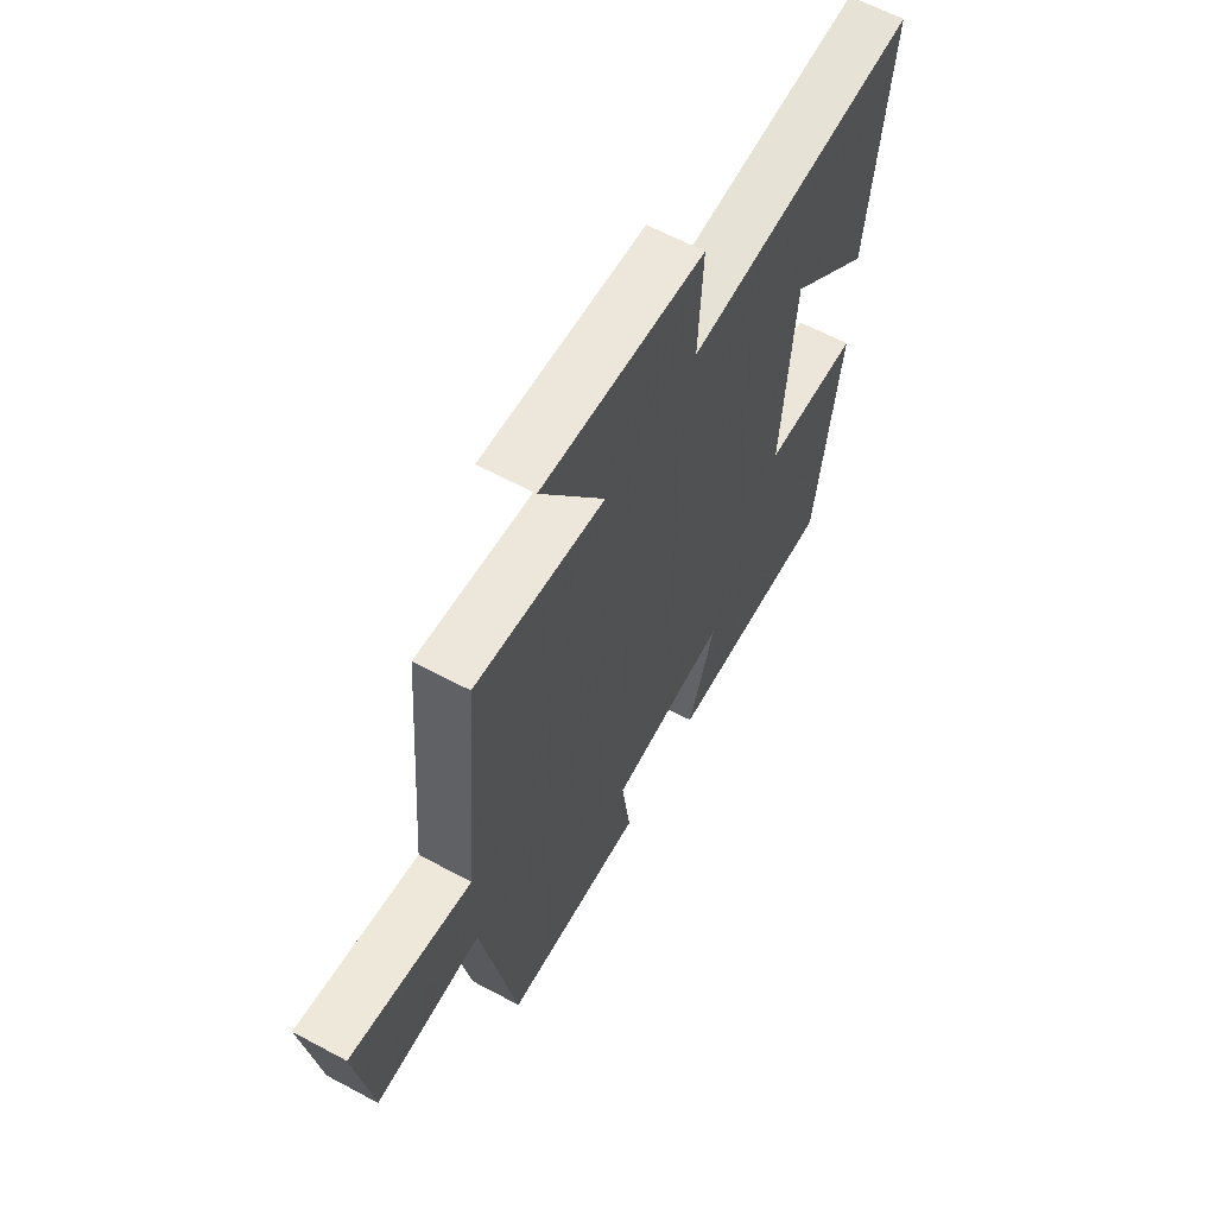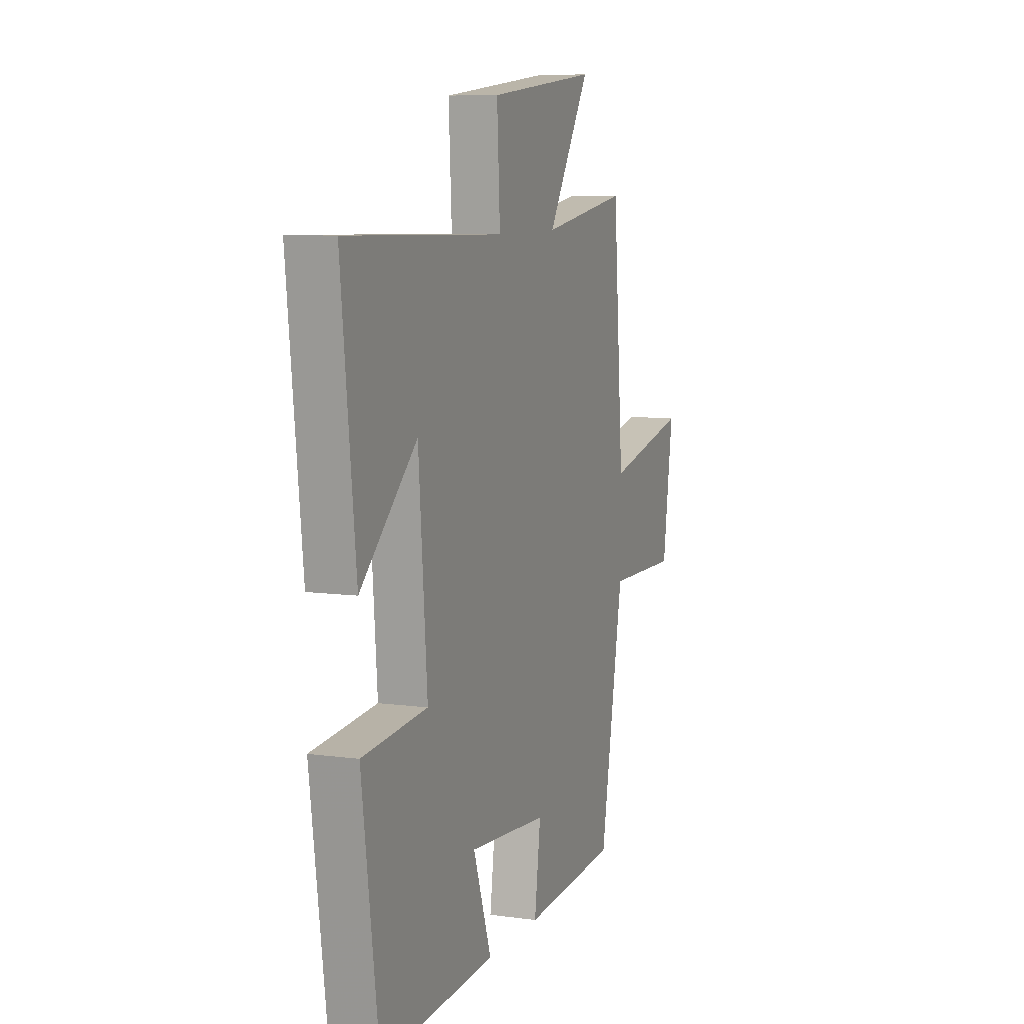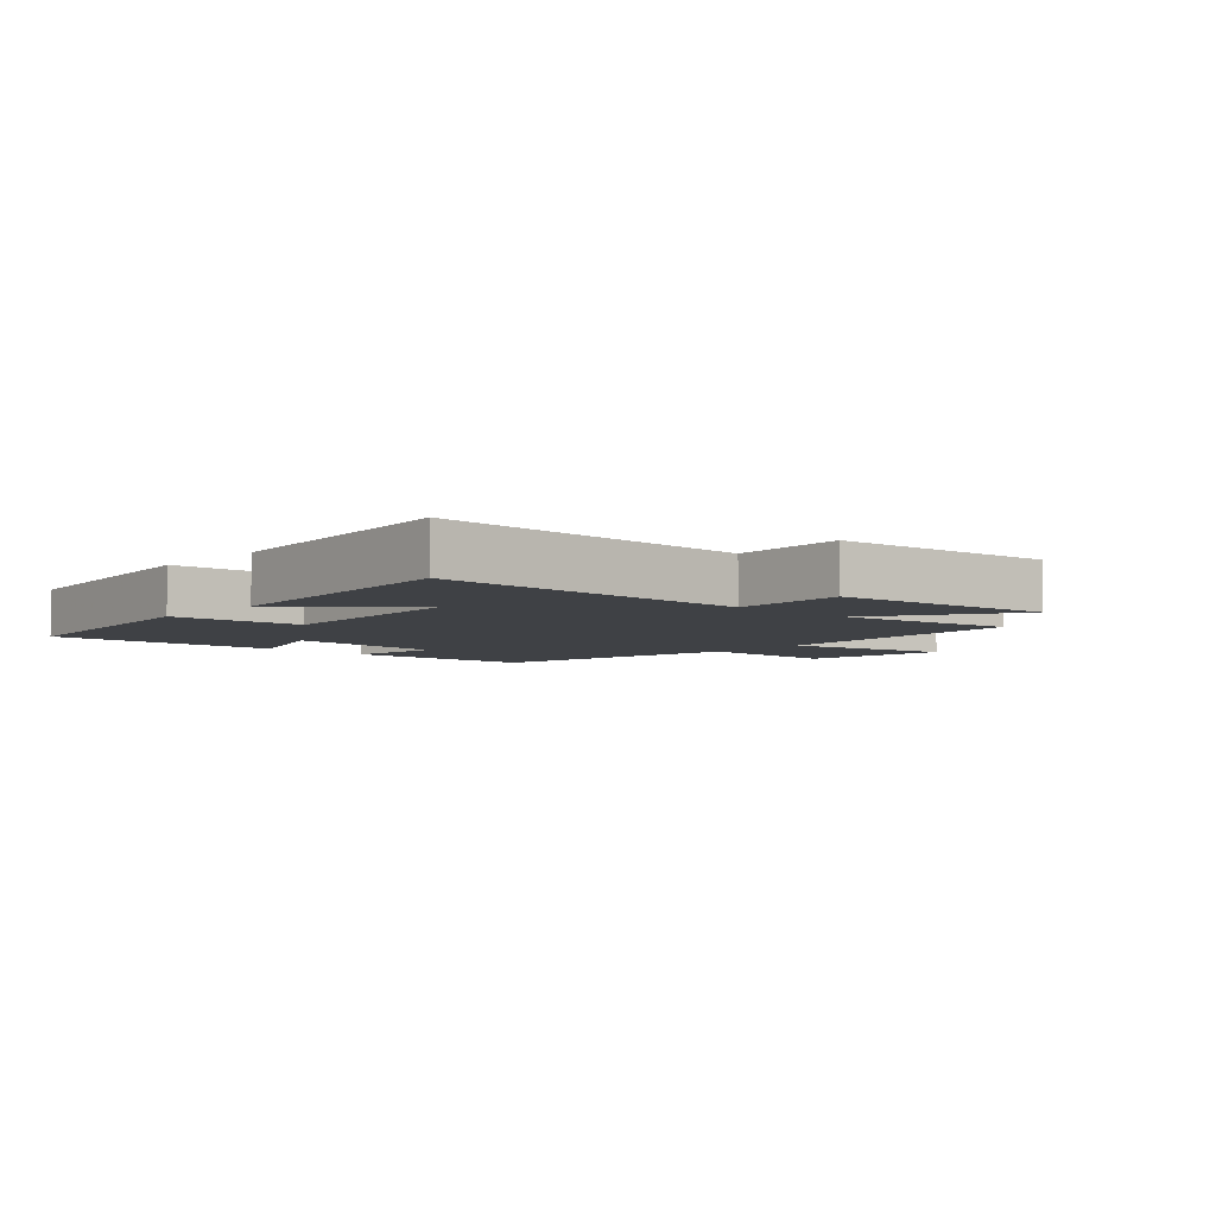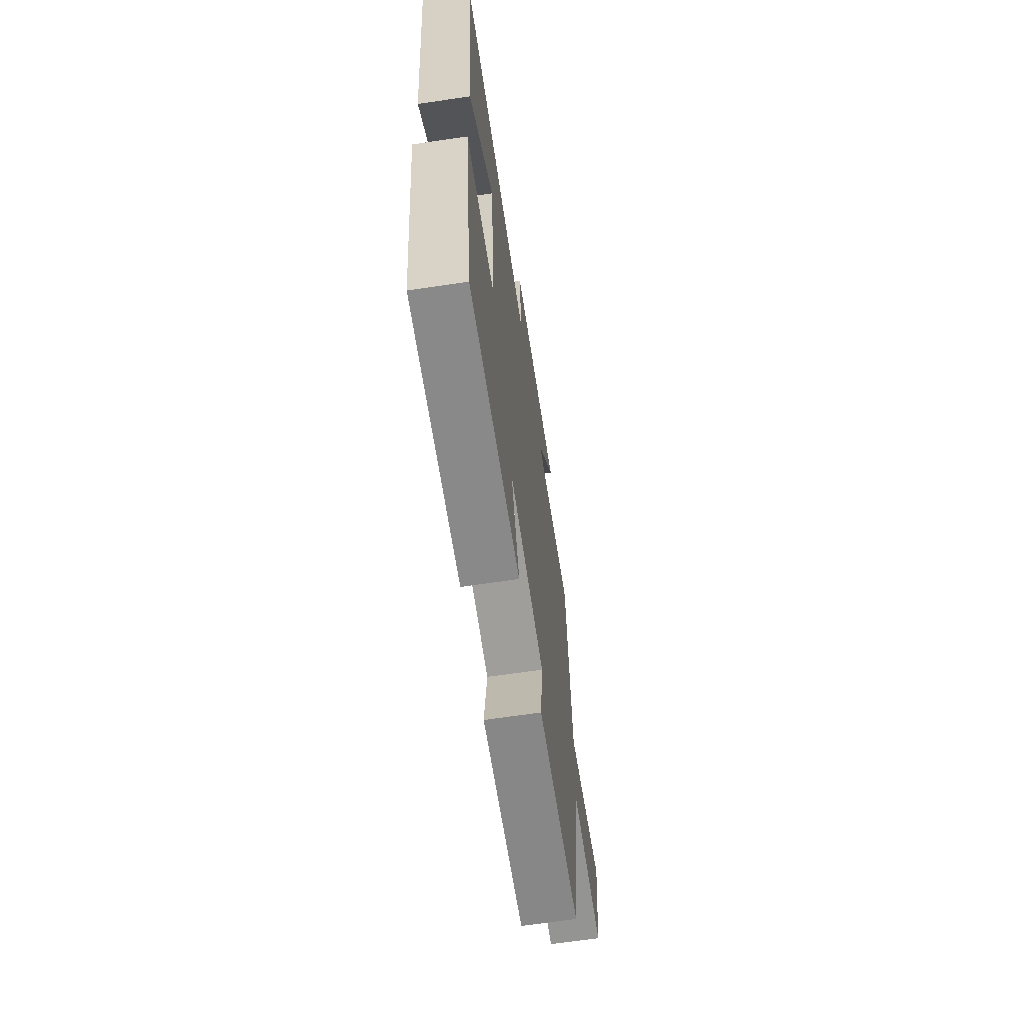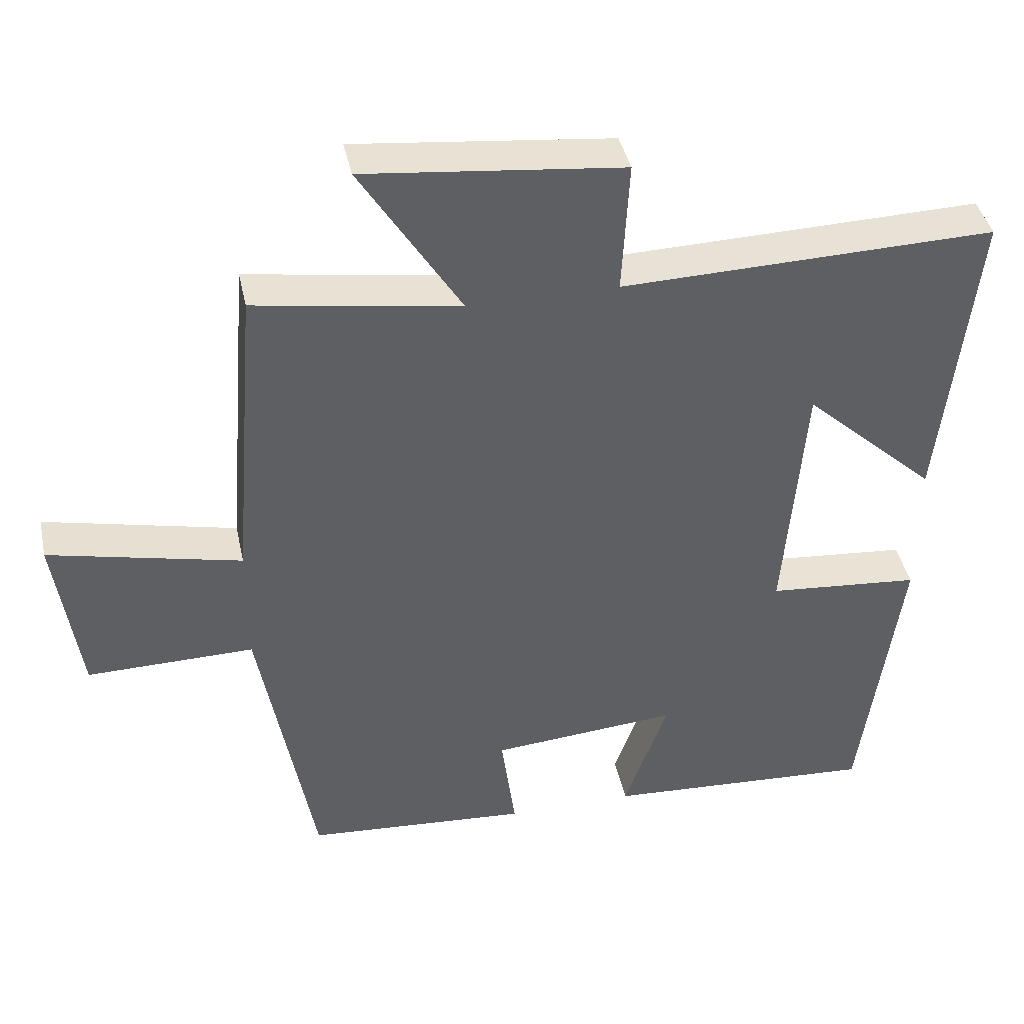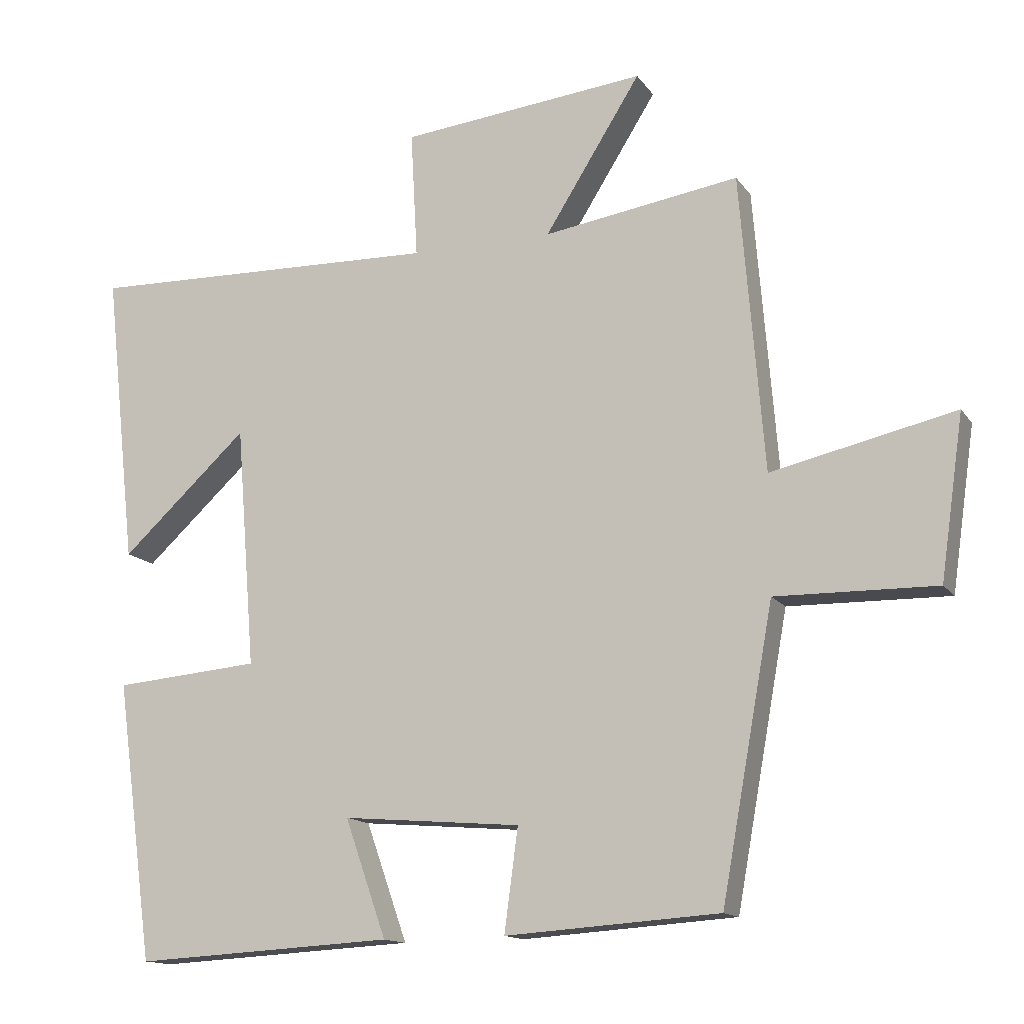
<metadata>
{"format":"obj","ext":"obj","renderer":"f3d","projection":"perspective","resolution":1024,"background":"white","views":[{"elev":62.2,"azim":118.6,"up":"+Z"},{"elev":8.3,"azim":-69.2,"up":"+Z"},{"elev":-5.3,"azim":-42.6,"up":"+Y"},{"elev":-66.1,"azim":-81.5,"up":"+Z"},{"elev":41.0,"azim":168.1,"up":"+Z"},{"elev":-14.0,"azim":22.3,"up":"+Z"}]}
</metadata>
<code>
v -0.445 0.07 -0.521
v -0.5 0.07 -0.115
v -0.287 0.07 -0.097
v -0.315 0.07 0.255
v -0.5 0.07 0.085
v -0.547 0.07 0.514
v -0.028 0.07 0.5
v -0.038 0.07 0.685
v 0.32 0.07 0.723
v 0.18 0.07 0.5
v 0.465 0.07 0.544
v 0.5 0.07 0.111
v 0.767 0.07 0.171
v 0.733 0.07 -0.065
v 0.5 0.07 -0.061
v 0.424 0.07 -0.479
v 0.113 0.07 -0.5
v 0.133 0.07 -0.351
v -0.127 0.07 -0.329
v -0.067 0.07 -0.5
v -0.445 0 -0.521
v -0.5 0 -0.115
v -0.287 0 -0.097
v -0.315 0 0.255
v -0.5 0 0.085
v -0.547 0 0.514
v -0.028 0 0.5
v -0.038 0 0.685
v 0.32 0 0.723
v 0.18 0 0.5
v 0.465 0 0.544
v 0.5 0 0.111
v 0.767 0 0.171
v 0.733 0 -0.065
v 0.5 0 -0.061
v 0.424 0 -0.479
v 0.113 0 -0.5
v 0.133 0 -0.351
v -0.127 0 -0.329
v -0.067 0 -0.5
f 19 20 1 2
f 18 19 2 3
f 15 16 17 18
f 15 18 3 4
f 12 13 14 15
f 10 11 12 15
f 10 15 4
f 7 8 9 10
f 7 10 4
f 6 7 4
f 4 5 6
f 22 21 40 39
f 23 22 39 38
f 38 37 36 35
f 24 23 38 35
f 35 34 33 32
f 35 32 31 30
f 24 35 30
f 30 29 28 27
f 24 30 27
f 24 27 26
f 26 25 24
f 1 21 22 2
f 2 22 23 3
f 3 23 24 4
f 4 24 25 5
f 5 25 26 6
f 6 26 27 7
f 7 27 28 8
f 8 28 29 9
f 9 29 30 10
f 10 30 31 11
f 11 31 32 12
f 12 32 33 13
f 13 33 34 14
f 14 34 35 15
f 15 35 36 16
f 16 36 37 17
f 17 37 38 18
f 18 38 39 19
f 19 39 40 20
f 20 40 21 1

</code>
